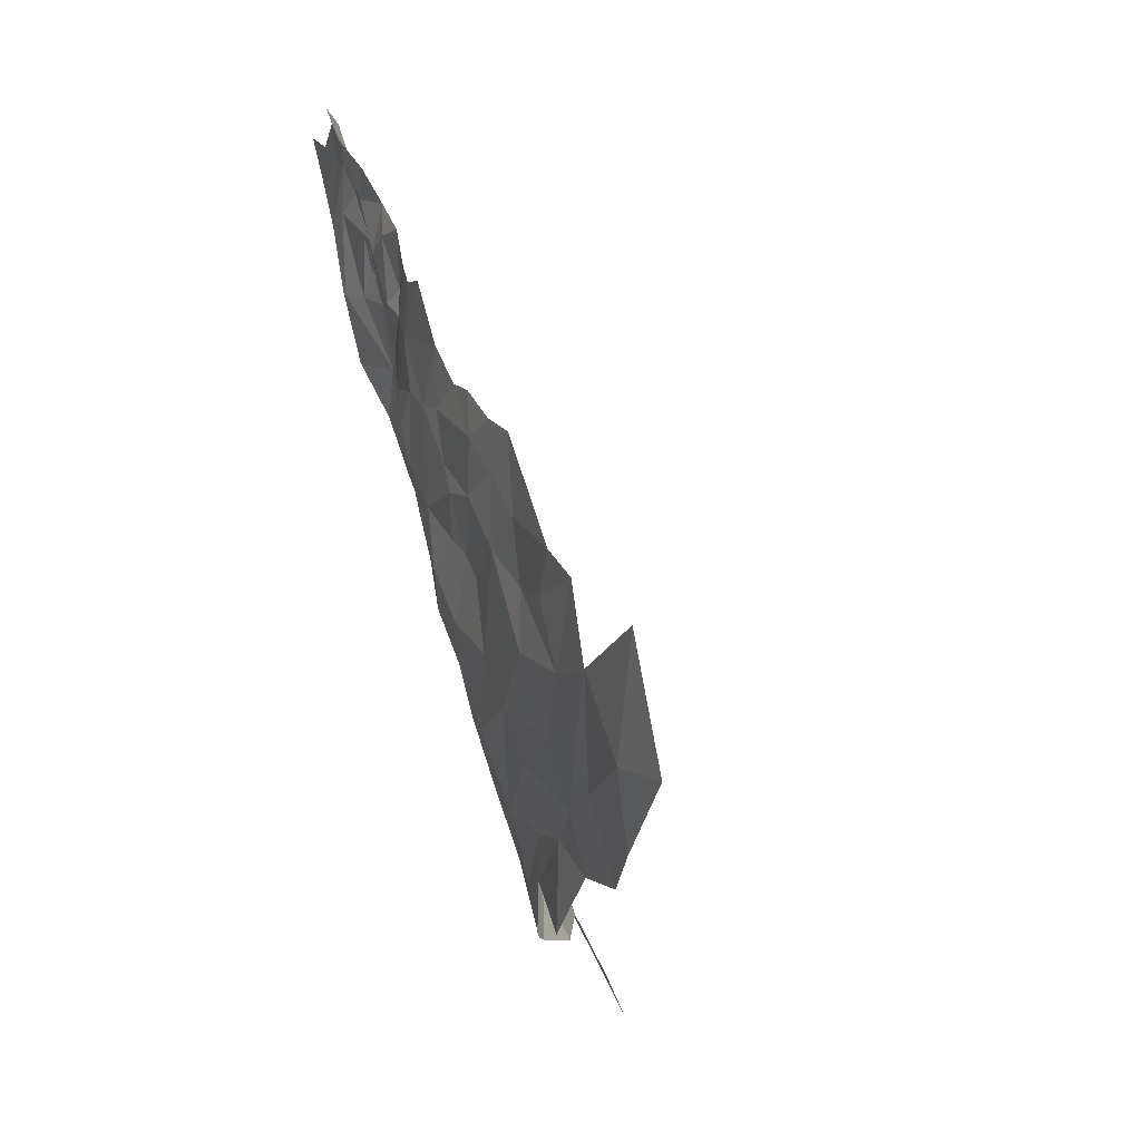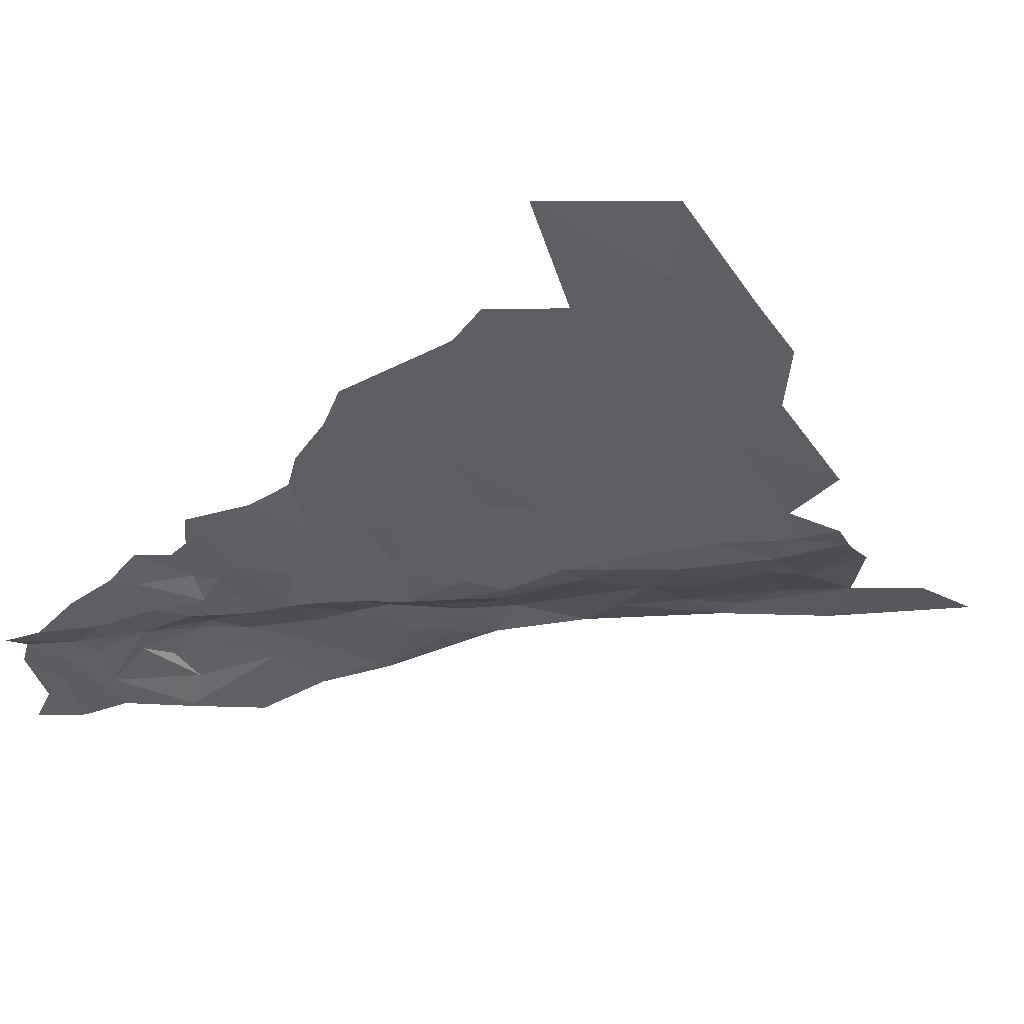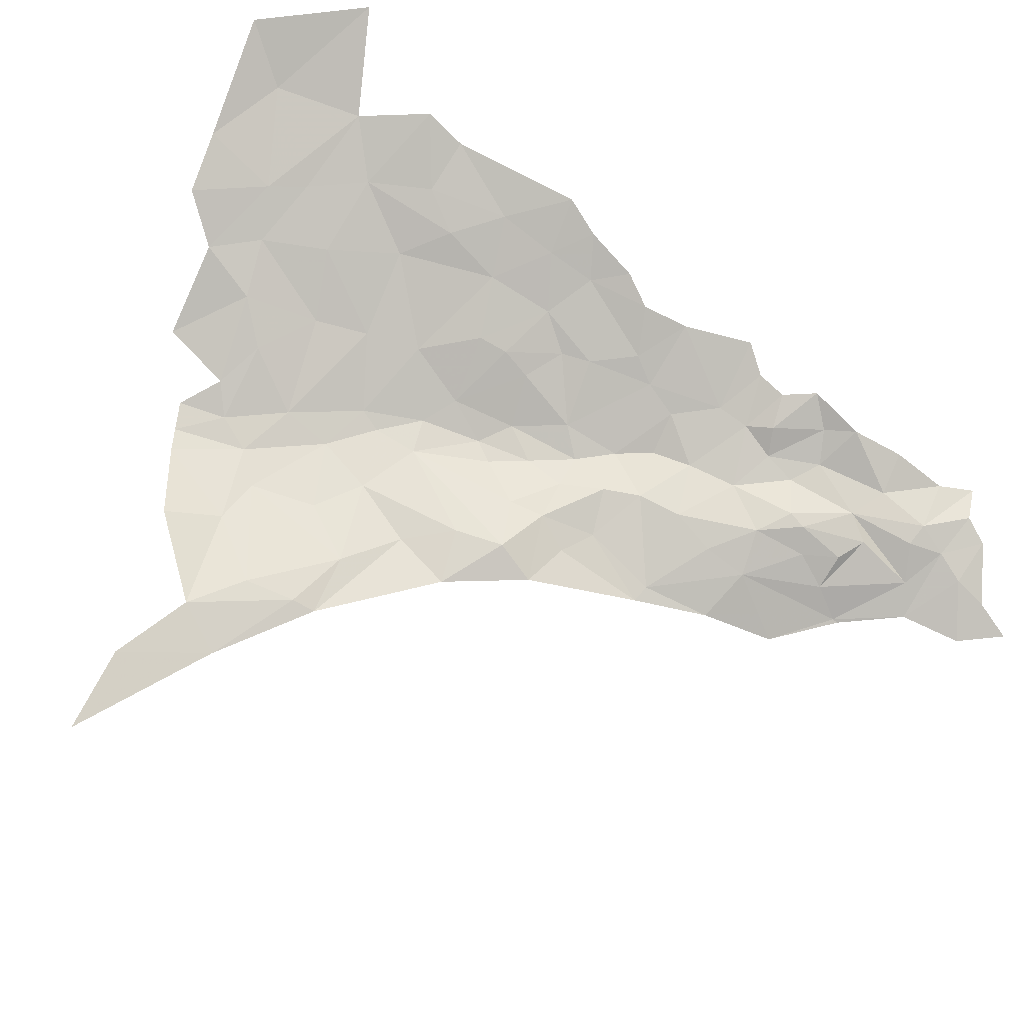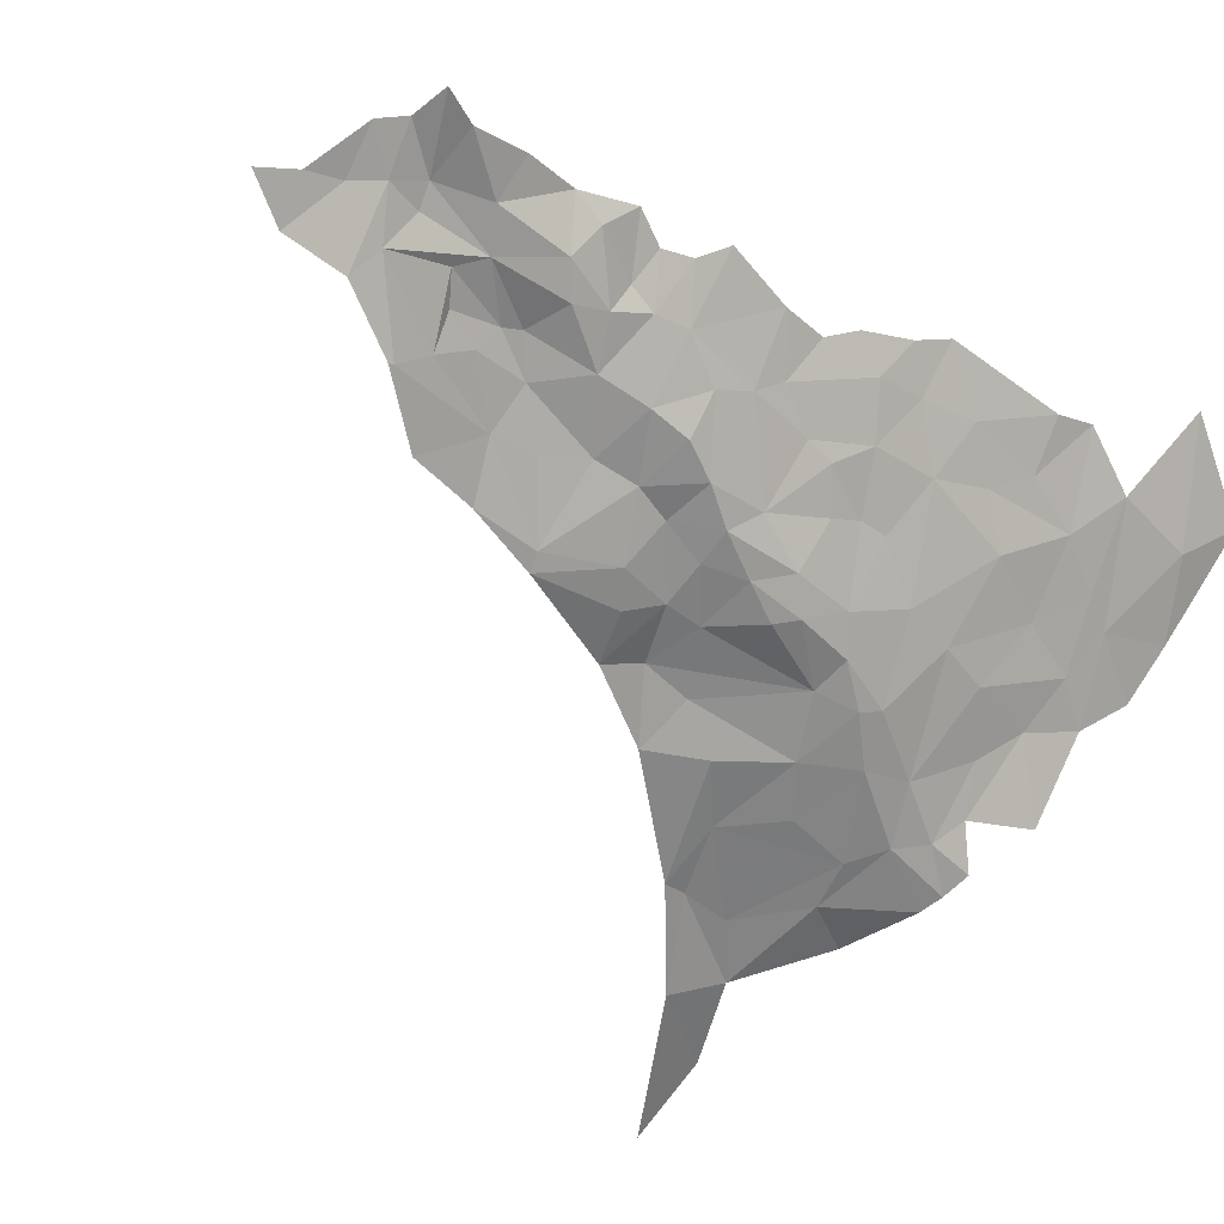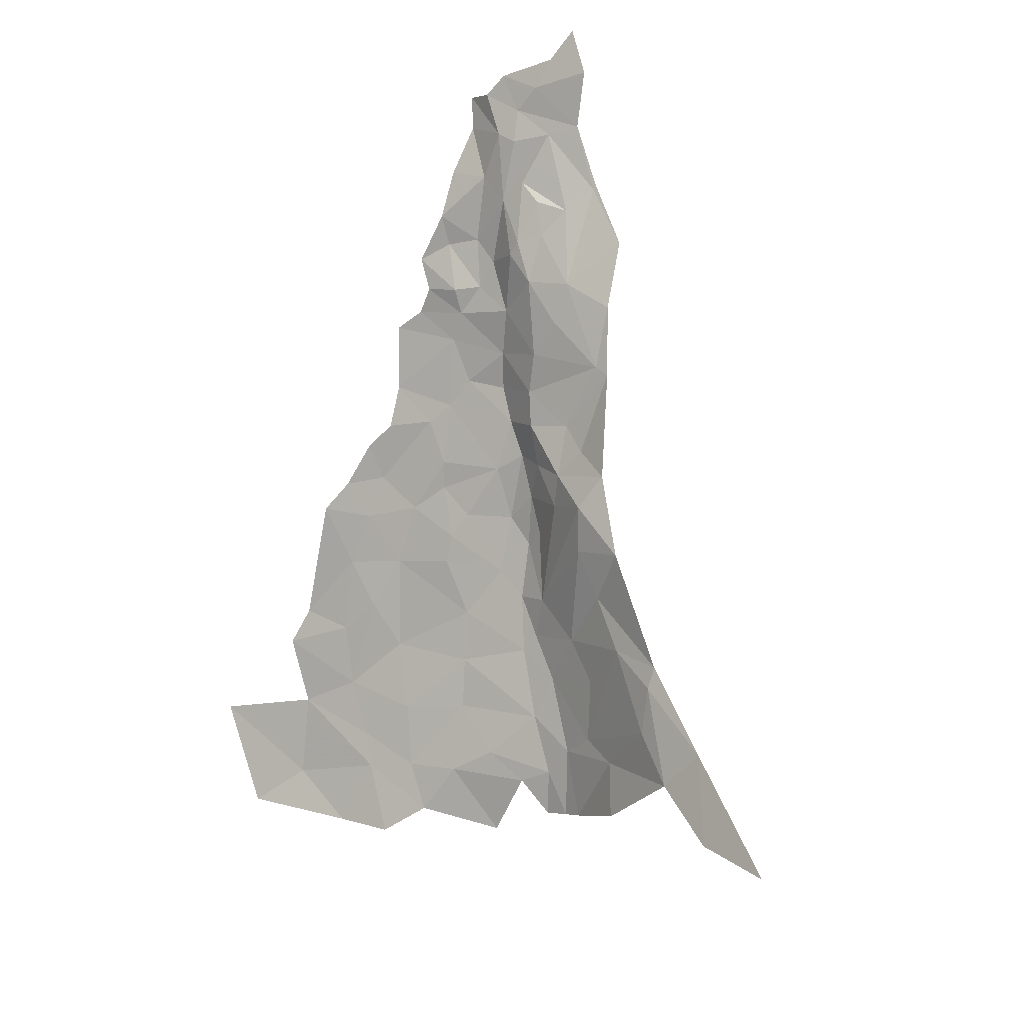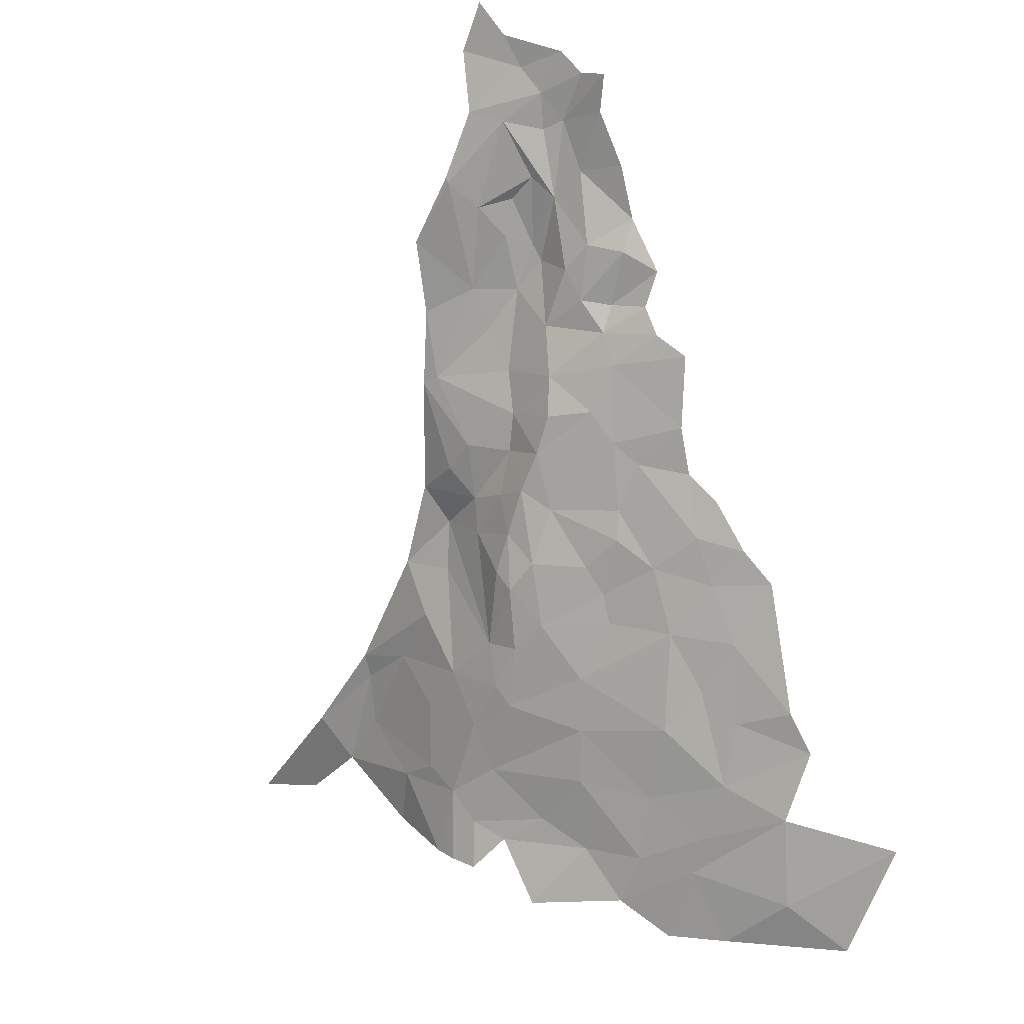
<metadata>
{"format":"obj","ext":"obj","renderer":"f3d","projection":"perspective","resolution":1024,"background":"white","views":[{"elev":-36.9,"azim":-68.1,"up":"+Y"},{"elev":-4.9,"azim":-46.9,"up":"+Z"},{"elev":54.9,"azim":118.1,"up":"+Z"},{"elev":-62.7,"azim":-125.0,"up":"+Z"},{"elev":23.5,"azim":61.6,"up":"+Y"},{"elev":-8.6,"azim":-125.3,"up":"+Y"}]}
</metadata>
<code>
v 30.13 -302.6 109.2
v 32.13 -301.9 108.4
v 29.43 -298.9 108.7
v 22.94 -289.8 107.7
v 26.75 -291.2 106.9
v 23.55 -288.3 106.8
v 17.03 -249.6 97.44
v 14.13 -245 97.67
v 17.01 -249.9 97.65
v 4.962 -275 114.2
v 4.118 -278.8 116.2
v 6.634 -277.7 113.7
v 30.73 -296.4 107.5
v 36.68 -294.8 106.8
v 33.07 -294.3 106.8
v 5.76 -243.4 102.2
v 9.211 -244.2 100.9
v 6.761 -241.6 101
v 12.65 -300.4 118.9
v 14.3 -303 119.2
v 17.57 -301.9 116.6
v 3.751 -293.9 122.3
v 7.799 -291.6 118.4
v 4.039 -291 120.5
v 26.47 -294.7 108.5
v 30.73 -296.4 107.5
v 26.75 -291.2 106.9
v 27.58 -274.6 104.9
v 28.28 -278.4 105.3
v 32.34 -277.5 103.9
v 26.75 -291.2 106.9
v 31.93 -289.3 106
v 28.32 -286.9 105.9
v 39.68 -284.8 104.4
v 30.79 -282 104.8
v 34.96 -285.1 105.3
v 39.9 -286.5 105.1
v 34.96 -285.1 105.3
v 40.54 -290.2 106
v 44.54 -293.2 106.2
v 50.93 -295.5 106.3
v 46.58 -289.8 104.3
v 27.45 -300.3 110.3
v 29.43 -298.9 108.7
v 24.08 -298.7 111.8
v 30.13 -302.6 109.2
v 9.829 -296.4 118.8
v 3.751 -293.9 122.3
v 6.479 -299 122
v 21.55 -301.1 114.2
v 20.22 -305.2 116.6
v 26.14 -305.4 112.2
v 19.8 -295.8 112.3
v 21.55 -301.1 114.2
v 24.08 -298.7 111.8
v 17.57 -301.9 116.6
v 8.052 -305.5 123.5
v 6.479 -299 122
v 0.1779 -301.3 127.5
v 10.21 -242.1 99.71
v 6.761 -241.6 101
v 9.211 -244.2 100.9
v 14.13 -245 97.67
v 12.23 -245.9 99.48
v 17.01 -249.9 97.65
v 16.06 -251.8 99.82
v 13.67 -240.4 96.77
v 10.55 -239.7 98.4
v 11.41 -237.2 96.7
v 24.64 -264.2 100.5
v 23.35 -263.8 100.9
v 22.19 -269.3 103.1
v 22.56 -258.8 99.31
v 18.87 -257.5 101.3
v 16.06 -251.8 99.82
v 15.16 -253.9 101.8
v 17.01 -249.9 97.65
v 20.99 -253.8 97.29
v 17.03 -249.6 97.44
v 8.363 -260.1 106.9
v 5.982 -260.5 108.3
v 9.006 -262.2 106.6
v 8.8 -264.7 107.3
v 5.569 -269.6 111.4
v 10.13 -270.4 108.4
v 3.983 -264.4 110.5
v 5.505 -262.7 109
v 9.092 -272 109.9
v 5.569 -269.6 111.4
v 6.21 -272.9 112.6
v 6.634 -277.7 113.7
v 6.21 -272.9 112.6
v 4.962 -275 114.2
v 5.515 -308.9 127.3
v 8.052 -305.5 123.5
v 0.1779 -301.3 127.5
v 13.66 -308.3 122
v 6.479 -299 122
v 12.65 -300.4 118.9
v 9.829 -296.4 118.8
v 14.3 -303 119.2
v 17.85 -307.9 119.6
v 17.57 -301.9 116.6
v 20.22 -305.2 116.6
v 21.55 -301.1 114.2
v 21.55 -301.1 114.2
v 27.45 -300.3 110.3
v 24.08 -298.7 111.8
v 26.14 -305.4 112.2
v 46.58 -289.8 104.3
v 50.93 -295.5 106.3
v 57.55 -295.3 105.1
v 33.07 -294.3 106.8
v 26.75 -291.2 106.9
v 30.73 -296.4 107.5
v 31.93 -289.3 106
v 34.96 -285.1 105.3
v 40.54 -290.2 106
v 36.68 -294.8 106.8
v 39.9 -286.5 105.1
v 39.68 -284.8 104.4
v 34.96 -285.1 105.3
v 46.58 -289.8 104.3
v 44.54 -293.2 106.2
v 39.05 -298.5 108
v 33.81 -301.2 108.1
v 30.73 -296.4 107.5
v 32.13 -301.9 108.4
v 29.43 -298.9 108.7
v 26.47 -294.7 108.5
v 24.08 -298.7 111.8
v 19.8 -295.8 112.3
v 8.389 -246.3 102.4
v 10.4 -251.8 103
v 10.03 -246.7 101.7
v 12.23 -245.9 99.48
v 11.76 -250 101.8
v 13.74 -254.7 103.4
v 13.3 -255.9 103.9
v 10.43 -257.3 104.1
v 8.254 -255.8 104.5
v 7.658 -250.3 103.5
v 4.5 -246.6 102.9
v 3.24 -244.1 102.4
v 5.76 -243.4 102.2
v 9.211 -244.2 100.9
v 4.663 -250.4 105
v 5.35 -254.1 106.6
v 6.17 -256.5 106.3
v 4.539 -258.1 108.3
v 8.363 -260.1 106.9
v 5.982 -260.5 108.3
v 9.891 -259.7 105.1
v 9.006 -262.2 106.6
v 13.25 -261.1 104.3
v 13.37 -265 104.6
v 8.8 -264.7 107.3
v 5.505 -262.7 109
v 5.982 -260.5 108.3
v 10.96 -268 106.8
v 13.77 -268.1 104.8
v 17.68 -263.9 103.9
v 17.8 -267.3 104.4
v 23.35 -263.8 100.9
v 18.74 -260.7 102.6
v 18.87 -257.5 101.3
v 15.79 -257.8 103.4
v 15.16 -253.9 101.8
v 13.85 -251.3 101.5
v 16.06 -251.8 99.82
v 14.01 -281.6 110.3
v 14.47 -279.5 109
v 11.78 -277.6 109.9
v 15.61 -275.1 106.4
v 17.63 -279.1 106.1
v 18.51 -283.8 107.6
v 14.22 -283.7 111
v 10.01 -279.8 112.1
v 11.25 -275.3 109.7
v 10.13 -270.4 108.4
v 15.34 -270.8 104.9
v 17.33 -273.4 104.8
v 19.33 -276.6 105
v 19.85 -281 105.5
v 21 -285.5 106.8
v 17.17 -287.9 110.4
v 10.27 -284.8 113.9
v 6.749 -281.3 115.2
v 6.634 -277.7 113.7
v 9.092 -272 109.9
v 5.569 -269.6 111.4
v 6.21 -272.9 112.6
v 4.118 -278.8 116.2
v 3.173 -281.3 118.1
v 6.527 -285.7 117
v 4.039 -291 120.5
v 7.799 -291.6 118.4
v 9.562 -289 116.3
v 9.829 -296.4 118.8
v 3.751 -293.9 122.3
v 12.48 -292.1 115.1
v 15.42 -297.1 115.8
v 12.65 -300.4 118.9
v 17.57 -301.9 116.6
v 19.8 -295.8 112.3
v 18.4 -291.9 111.4
v 26.47 -294.7 108.5
v 22.94 -289.8 107.7
v 26.75 -291.2 106.9
v 23.55 -288.3 106.8
v 23.7 -284.8 106.2
v 28.32 -286.9 105.9
v 26.75 -291.2 106.9
v 28.28 -278.4 105.3
v 30.79 -282 104.8
v 34.96 -285.1 105.3
v 31.93 -289.3 106
v 32.34 -277.5 103.9
v 39.68 -284.8 104.4
v 27.58 -274.6 104.9
v 23.61 -276 105
v 23.35 -273.3 104.6
v 28.45 -271.8 103.1
v 32.34 -277.5 103.9
v 24.68 -270.8 103
v 24.64 -264.2 100.5
v 22.19 -269.3 103.1
v 18.89 -270 104.8
v 17.8 -267.3 104.4
v 23.35 -263.8 100.9
v 13.77 -268.1 104.8
v 13.37 -265 104.6
v 10.96 -268 106.8
v 8.8 -264.7 107.3
v 20.08 -273.4 104.8
v 20.99 -279.5 105
f 3 1 2
f 6 4 5
f 9 7 8
f 12 10 11
f 15 13 14
f 18 16 17
f 21 19 20
f 24 22 23
f 27 25 26
f 30 28 29
f 33 31 32
f 36 34 35
f 39 37 38
f 42 40 41
f 45 43 44
f 43 46 44
f 49 47 48
f 52 50 51
f 55 53 54
f 53 56 54
f 59 57 58
f 62 60 61
f 61 60 68
f 69 68 67
f 68 60 67
f 67 60 63
f 60 62 63
f 62 64 63
f 63 64 65
f 64 66 65
f 72 70 71
f 70 73 71
f 71 73 74
f 76 74 75
f 75 74 77
f 79 77 78
f 77 74 78
f 74 73 78
f 82 80 81
f 85 83 84
f 84 83 86
f 86 83 87
f 90 88 89
f 93 91 92
f 96 94 95
f 94 97 95
f 100 98 99
f 99 98 101
f 98 95 101
f 95 97 101
f 97 102 101
f 105 103 104
f 103 101 104
f 101 102 104
f 108 106 107
f 106 109 107
f 112 110 111
f 115 113 114
f 114 113 116
f 116 113 117
f 117 113 118
f 113 119 118
f 122 120 121
f 121 120 123
f 123 120 124
f 120 118 124
f 118 119 124
f 124 119 125
f 125 119 126
f 119 127 126
f 126 127 128
f 128 127 129
f 127 130 129
f 129 130 131
f 130 132 131
f 135 133 134
f 140 139 134
f 169 137 138
f 137 134 138
f 134 139 138
f 138 139 167
f 165 167 162
f 162 167 155
f 167 139 155
f 139 140 155
f 155 140 153
f 149 153 141
f 153 140 141
f 140 134 141
f 141 134 142
f 134 133 142
f 142 133 143
f 143 133 144
f 144 133 145
f 145 133 146
f 133 135 146
f 146 135 136
f 135 134 136
f 134 137 136
f 136 137 170
f 137 169 170
f 170 169 168
f 169 138 168
f 138 167 168
f 168 167 166
f 167 165 166
f 166 165 164
f 165 162 164
f 164 162 163
f 163 162 156
f 162 155 156
f 161 156 160
f 160 156 157
f 159 158 154
f 158 157 154
f 157 156 154
f 156 155 154
f 155 153 154
f 154 153 151
f 153 149 151
f 152 151 150
f 151 149 150
f 150 149 148
f 149 141 148
f 141 142 148
f 148 142 147
f 142 143 147
f 173 171 172
f 235 182 183
f 182 175 183
f 236 183 184
f 183 175 184
f 184 175 176
f 175 172 176
f 172 171 176
f 176 171 177
f 188 187 178
f 187 177 178
f 177 171 178
f 171 173 178
f 178 173 179
f 179 173 174
f 173 172 174
f 172 175 174
f 175 182 174
f 174 182 181
f 181 182 228
f 182 235 228
f 228 235 222
f 222 235 221
f 235 183 221
f 183 236 221
f 221 236 211
f 236 184 211
f 211 184 185
f 184 176 185
f 185 176 186
f 176 177 186
f 177 187 186
f 202 206 201
f 206 186 201
f 186 187 201
f 201 187 198
f 198 187 195
f 187 188 195
f 196 195 194
f 195 188 194
f 194 188 193
f 193 188 189
f 188 178 189
f 178 179 189
f 192 189 190
f 189 179 190
f 191 190 180
f 190 179 180
f 179 174 180
f 174 181 180
f 234 180 233
f 180 181 233
f 233 181 231
f 232 231 229
f 231 181 229
f 181 228 229
f 230 229 227
f 229 228 227
f 228 222 227
f 222 225 227
f 227 225 226
f 226 225 223
f 225 222 223
f 224 223 220
f 223 222 220
f 222 221 220
f 221 211 220
f 220 211 214
f 219 218 215
f 218 214 215
f 217 216 212
f 216 215 212
f 215 214 212
f 214 211 212
f 213 212 210
f 212 211 210
f 211 185 210
f 210 185 208
f 185 186 208
f 186 206 208
f 209 208 207
f 208 206 207
f 207 206 205
f 206 202 205
f 205 202 204
f 204 202 203
f 203 202 199
f 202 201 199
f 201 198 199
f 200 199 197
f 199 198 197
f 198 195 197
f 195 196 197

</code>
